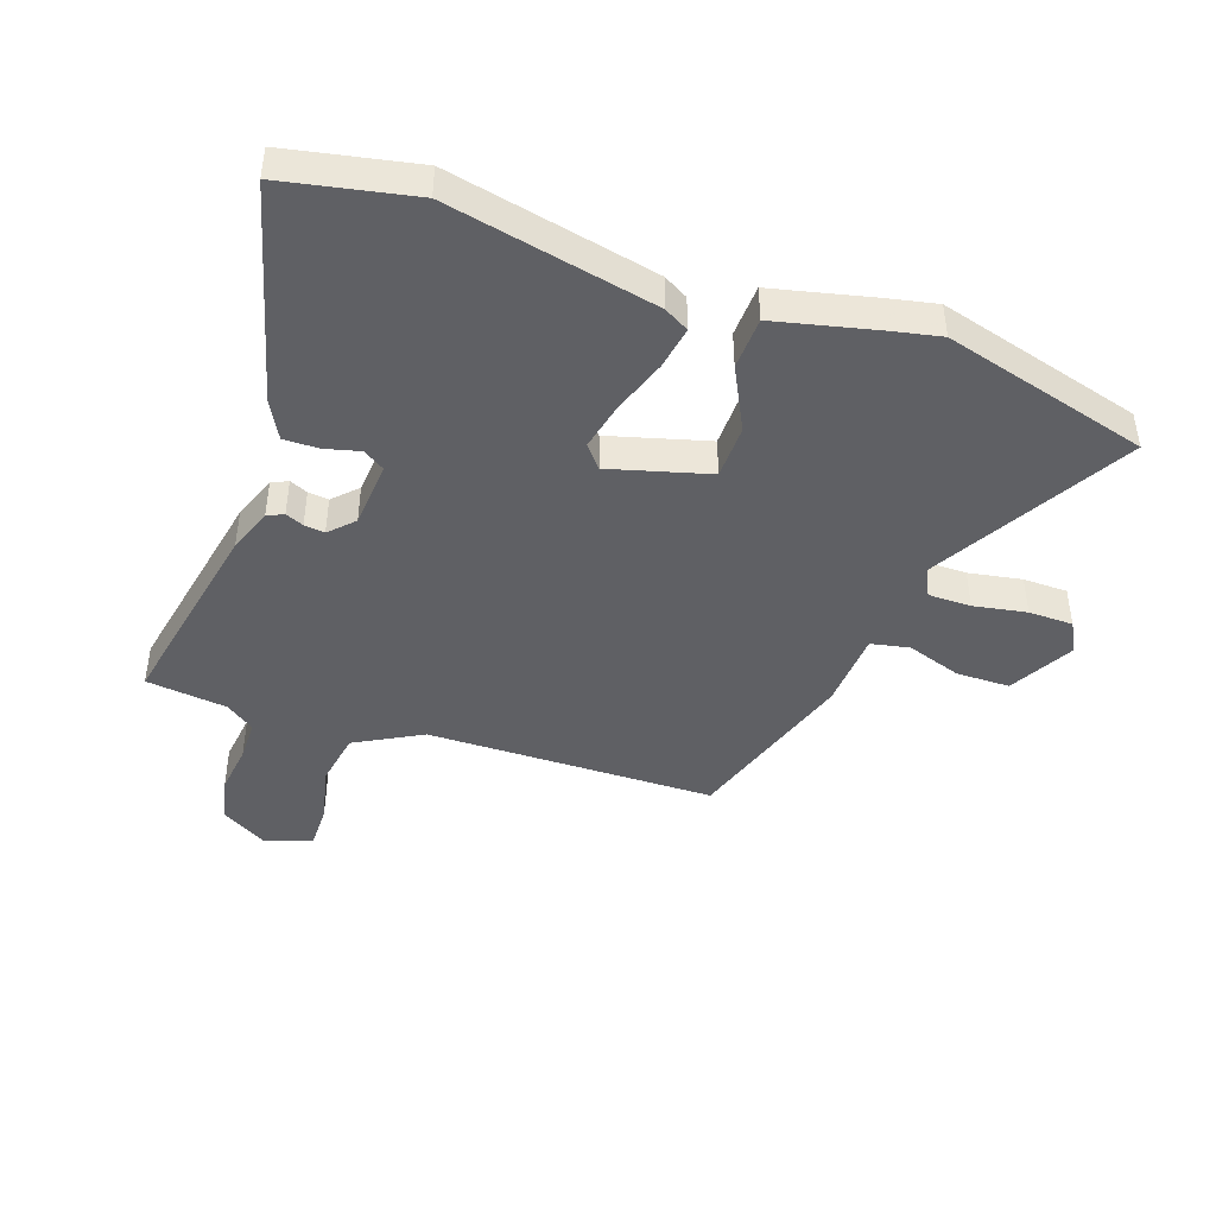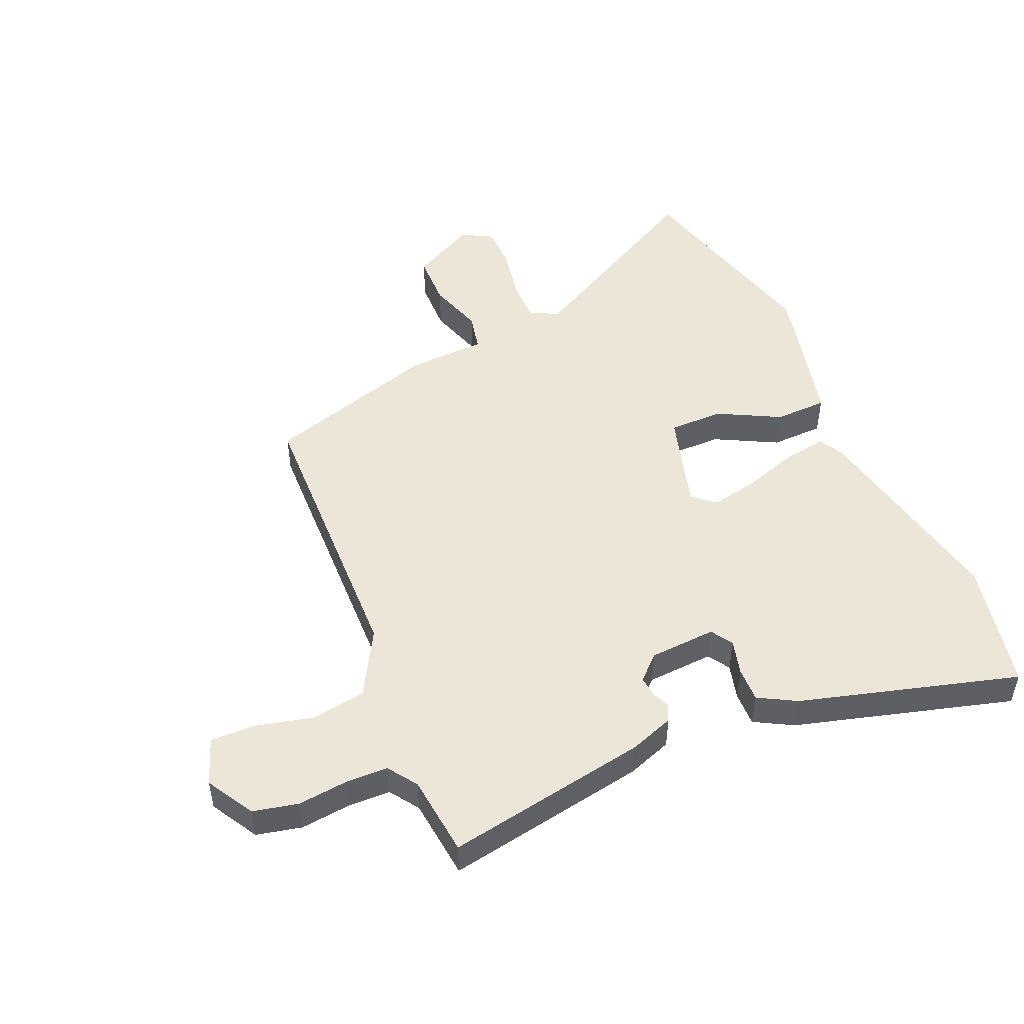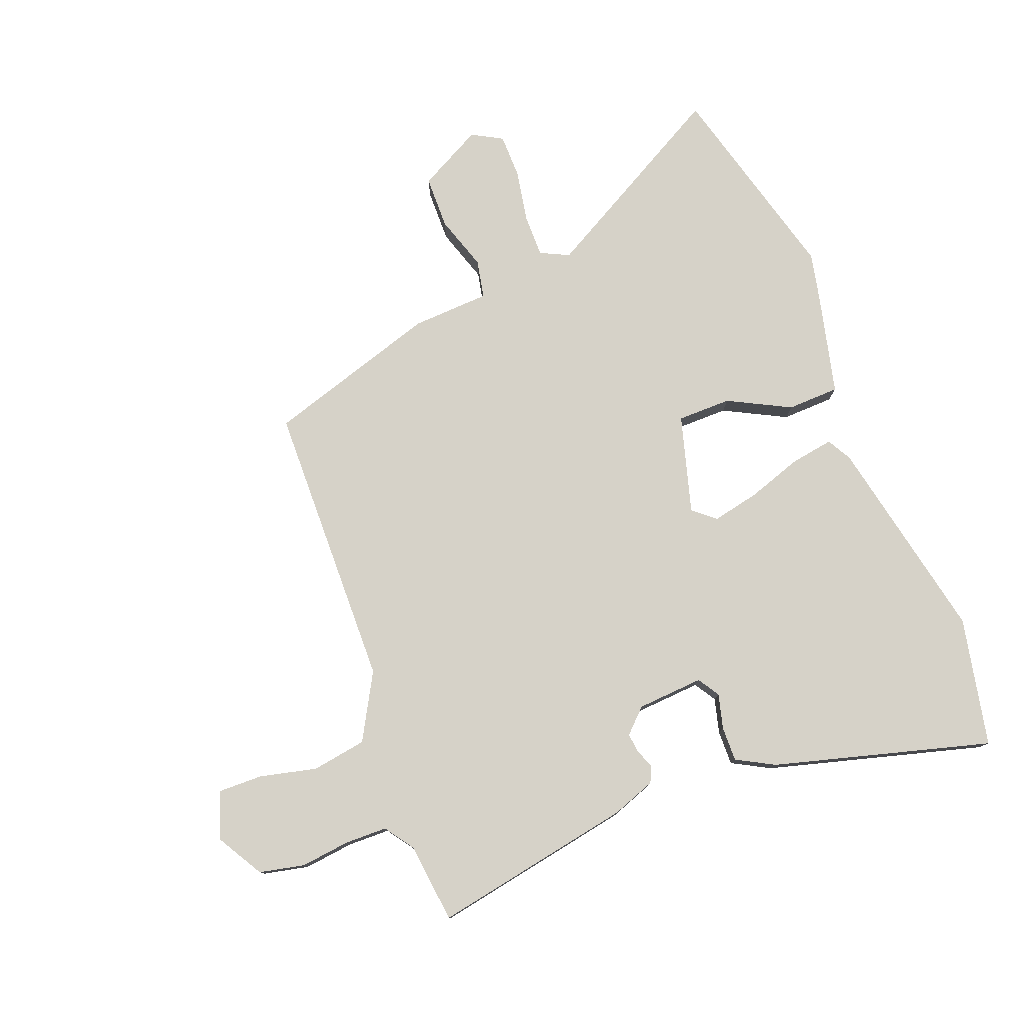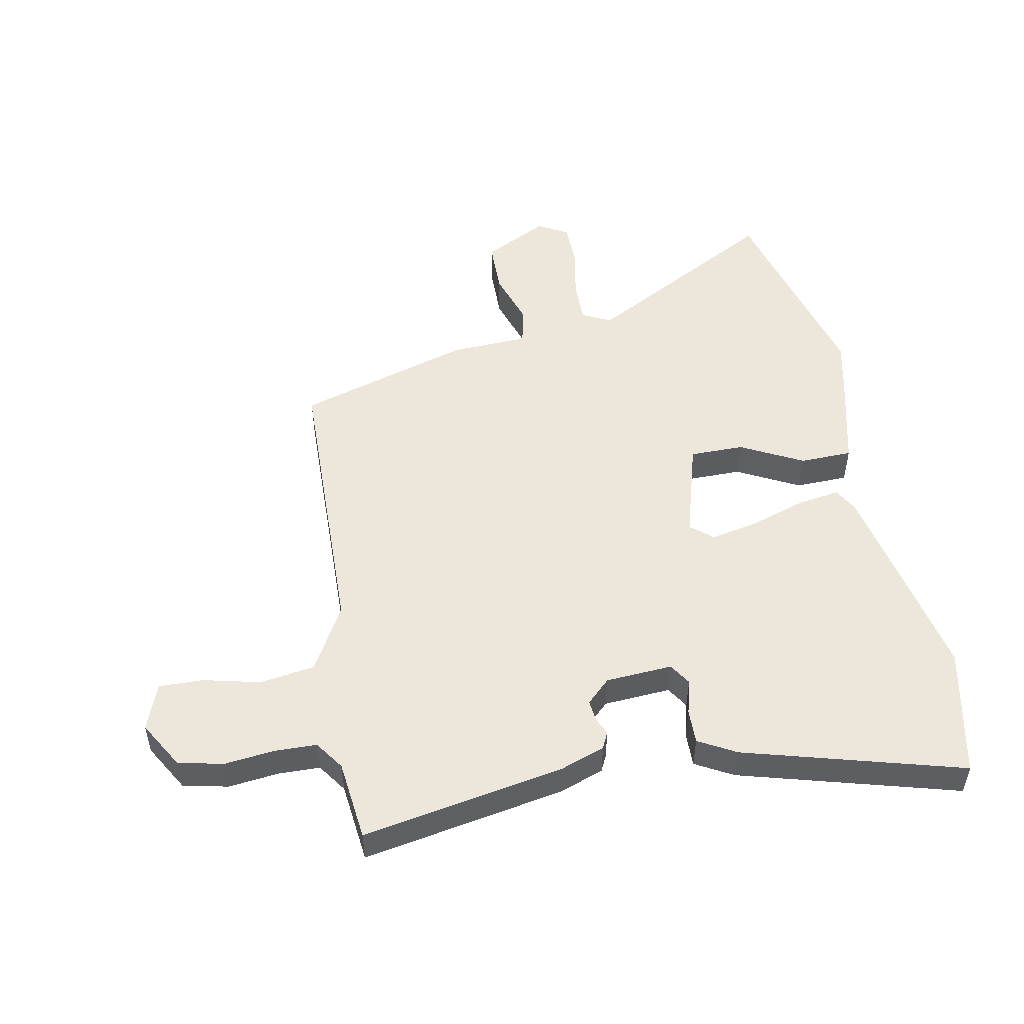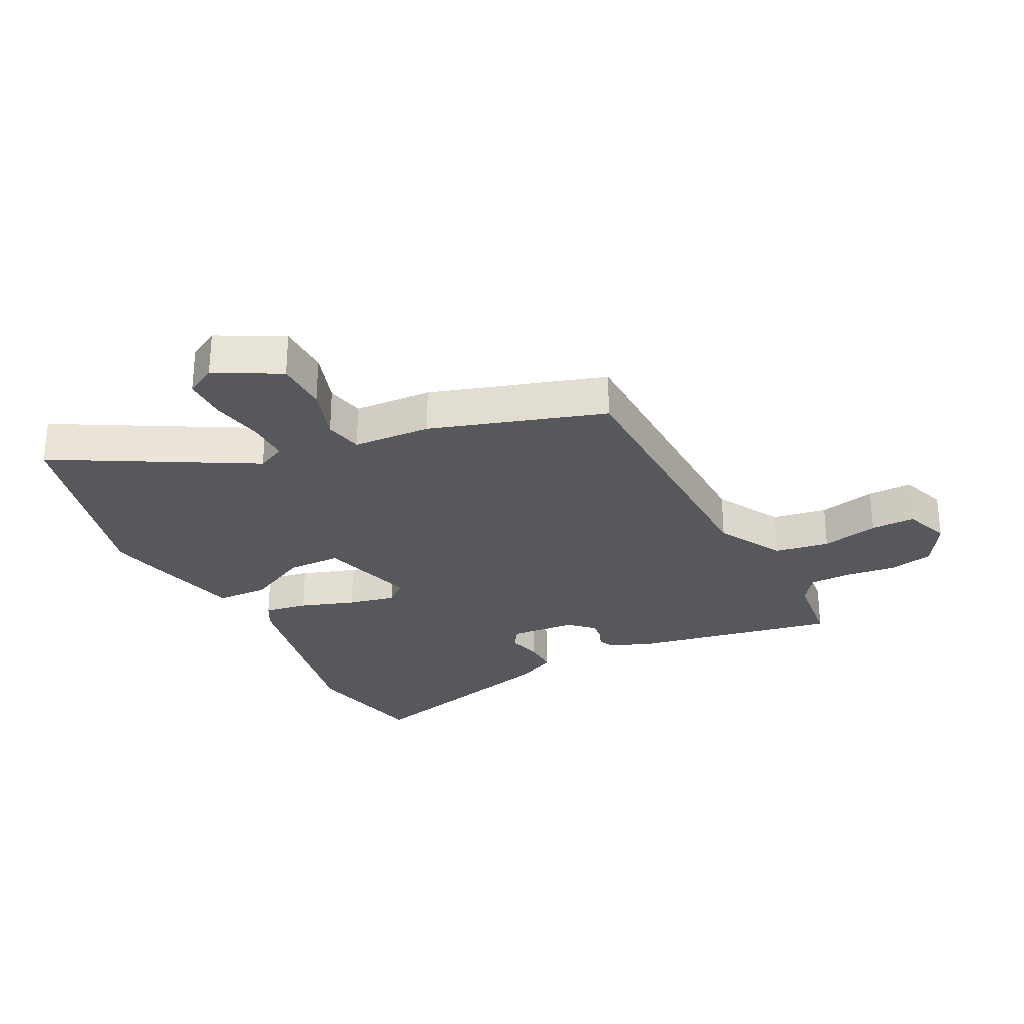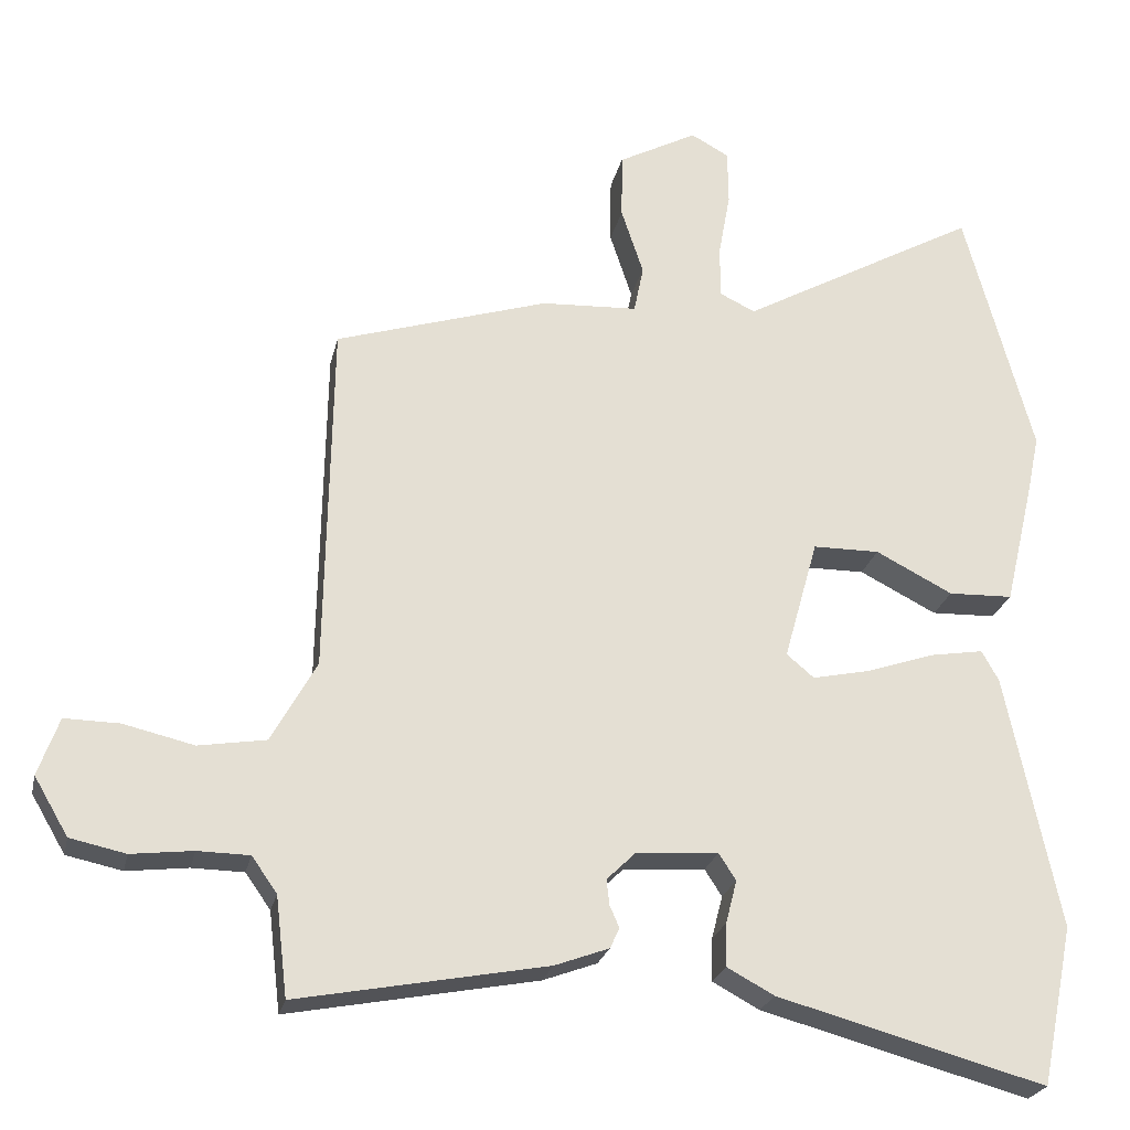
<metadata>
{"format":"obj","ext":"obj","renderer":"f3d","projection":"perspective","resolution":1024,"background":"white","views":[{"elev":-44.0,"azim":-109.4,"up":"+Y"},{"elev":49.3,"azim":157.2,"up":"+Y"},{"elev":78.1,"azim":159.1,"up":"+Y"},{"elev":50.9,"azim":169.5,"up":"+Y"},{"elev":-28.0,"azim":27.0,"up":"+Y"},{"elev":-24.2,"azim":167.6,"up":"+Z"}]}
</metadata>
<code>
v 0.47 0.07 0.404
v 0.478 0.07 -0.075
v 0.539 0.07 -0.185
v 0.63 0.07 -0.2
v 0.725 0.07 -0.178
v 0.799 0.07 -0.177
v 0.827 0.07 -0.255
v 0.781 0.07 -0.333
v 0.706 0.07 -0.349
v 0.623 0.07 -0.339
v 0.553 0.07 -0.34
v 0.519 0.07 -0.388
v 0.503 0.07 -0.522
v 0.167 0.07 -0.458
v 0.094 0.07 -0.431
v 0.081 0.07 -0.404
v 0.094 0.07 -0.374
v 0.098 0.07 -0.34
v 0.059 0.07 -0.302
v -0.052 0.07 -0.294
v -0.075 0.07 -0.33
v -0.06 0.07 -0.388
v -0.059 0.07 -0.446
v -0.122 0.07 -0.48
v -0.484 0.07 -0.578
v -0.528 0.07 -0.363
v -0.456 0.07 -0.018
v -0.433 0.07 0.023
v -0.361 0.07 0.011
v -0.27 0.07 -0.02
v -0.191 0.07 -0.037
v -0.154 0.07 -0.006
v -0.2 0.07 0.158
v -0.29 0.07 0.159
v -0.394 0.07 0.106
v -0.481 0.07 0.109
v -0.521 0.07 0.278
v -0.538 0.07 0.358
v -0.446 0.07 0.699
v -0.123 0.07 0.519
v -0.075 0.07 0.542
v -0.075 0.07 0.613
v -0.091 0.07 0.701
v -0.09 0.07 0.775
v -0.039 0.07 0.803
v 0.068 0.07 0.746
v 0.069 0.07 0.657
v 0.039 0.07 0.566
v 0.052 0.07 0.502
v 0.182 0.07 0.495
v 0.47 0 0.404
v 0.478 0 -0.075
v 0.539 0 -0.185
v 0.63 0 -0.2
v 0.725 0 -0.178
v 0.799 0 -0.177
v 0.827 0 -0.255
v 0.781 0 -0.333
v 0.706 0 -0.349
v 0.623 0 -0.339
v 0.553 0 -0.34
v 0.519 0 -0.388
v 0.503 0 -0.522
v 0.167 0 -0.458
v 0.094 0 -0.431
v 0.081 0 -0.404
v 0.094 0 -0.374
v 0.098 0 -0.34
v 0.059 0 -0.302
v -0.052 0 -0.294
v -0.075 0 -0.33
v -0.06 0 -0.388
v -0.059 0 -0.446
v -0.122 0 -0.48
v -0.484 0 -0.578
v -0.528 0 -0.363
v -0.456 0 -0.018
v -0.433 0 0.023
v -0.361 0 0.011
v -0.27 0 -0.02
v -0.191 0 -0.037
v -0.154 0 -0.006
v -0.2 0 0.158
v -0.29 0 0.159
v -0.394 0 0.106
v -0.481 0 0.109
v -0.521 0 0.278
v -0.538 0 0.358
v -0.446 0 0.699
v -0.123 0 0.519
v -0.075 0 0.542
v -0.075 0 0.613
v -0.091 0 0.701
v -0.09 0 0.775
v -0.039 0 0.803
v 0.068 0 0.746
v 0.069 0 0.657
v 0.039 0 0.566
v 0.052 0 0.502
v 0.182 0 0.495
f 49 50 1 2
f 46 47 48
f 45 46 48
f 44 45 48
f 43 44 48
f 42 43 48
f 41 42 48 49
f 49 2 3
f 41 49 3
f 40 41 3
f 38 39 40
f 37 38 40
f 36 37 40
f 35 36 40
f 34 35 40
f 33 34 40
f 32 33 40 3
f 28 29 30
f 27 28 30
f 26 27 30
f 25 26 30
f 24 25 30
f 23 24 30
f 22 23 30
f 21 22 30
f 20 21 30 31
f 31 32 3
f 20 31 3
f 19 20 3
f 15 16 17
f 14 15 17
f 13 14 17
f 12 13 17
f 11 12 17 18
f 19 3 4
f 18 19 4
f 11 18 4
f 10 11 4
f 8 9 10
f 7 8 10
f 6 7 10
f 5 6 10
f 4 5 10
f 52 51 100 99
f 98 97 96
f 98 96 95
f 98 95 94
f 98 94 93
f 98 93 92
f 99 98 92 91
f 53 52 99
f 53 99 91
f 53 91 90
f 90 89 88
f 90 88 87
f 90 87 86
f 90 86 85
f 90 85 84
f 90 84 83
f 53 90 83 82
f 80 79 78
f 80 78 77
f 80 77 76
f 80 76 75
f 80 75 74
f 80 74 73
f 80 73 72
f 80 72 71
f 81 80 71 70
f 53 82 81
f 53 81 70
f 53 70 69
f 67 66 65
f 67 65 64
f 67 64 63
f 67 63 62
f 68 67 62 61
f 54 53 69
f 54 69 68
f 54 68 61
f 54 61 60
f 60 59 58
f 60 58 57
f 60 57 56
f 60 56 55
f 60 55 54
f 1 51 52 2
f 2 52 53 3
f 3 53 54 4
f 4 54 55 5
f 5 55 56 6
f 6 56 57 7
f 7 57 58 8
f 8 58 59 9
f 9 59 60 10
f 10 60 61 11
f 11 61 62 12
f 12 62 63 13
f 13 63 64 14
f 14 64 65 15
f 15 65 66 16
f 16 66 67 17
f 17 67 68 18
f 18 68 69 19
f 19 69 70 20
f 20 70 71 21
f 21 71 72 22
f 22 72 73 23
f 23 73 74 24
f 24 74 75 25
f 25 75 76 26
f 26 76 77 27
f 27 77 78 28
f 28 78 79 29
f 29 79 80 30
f 30 80 81 31
f 31 81 82 32
f 32 82 83 33
f 33 83 84 34
f 34 84 85 35
f 35 85 86 36
f 36 86 87 37
f 37 87 88 38
f 38 88 89 39
f 39 89 90 40
f 40 90 91 41
f 41 91 92 42
f 42 92 93 43
f 43 93 94 44
f 44 94 95 45
f 45 95 96 46
f 46 96 97 47
f 47 97 98 48
f 48 98 99 49
f 49 99 100 50
f 50 100 51 1

</code>
